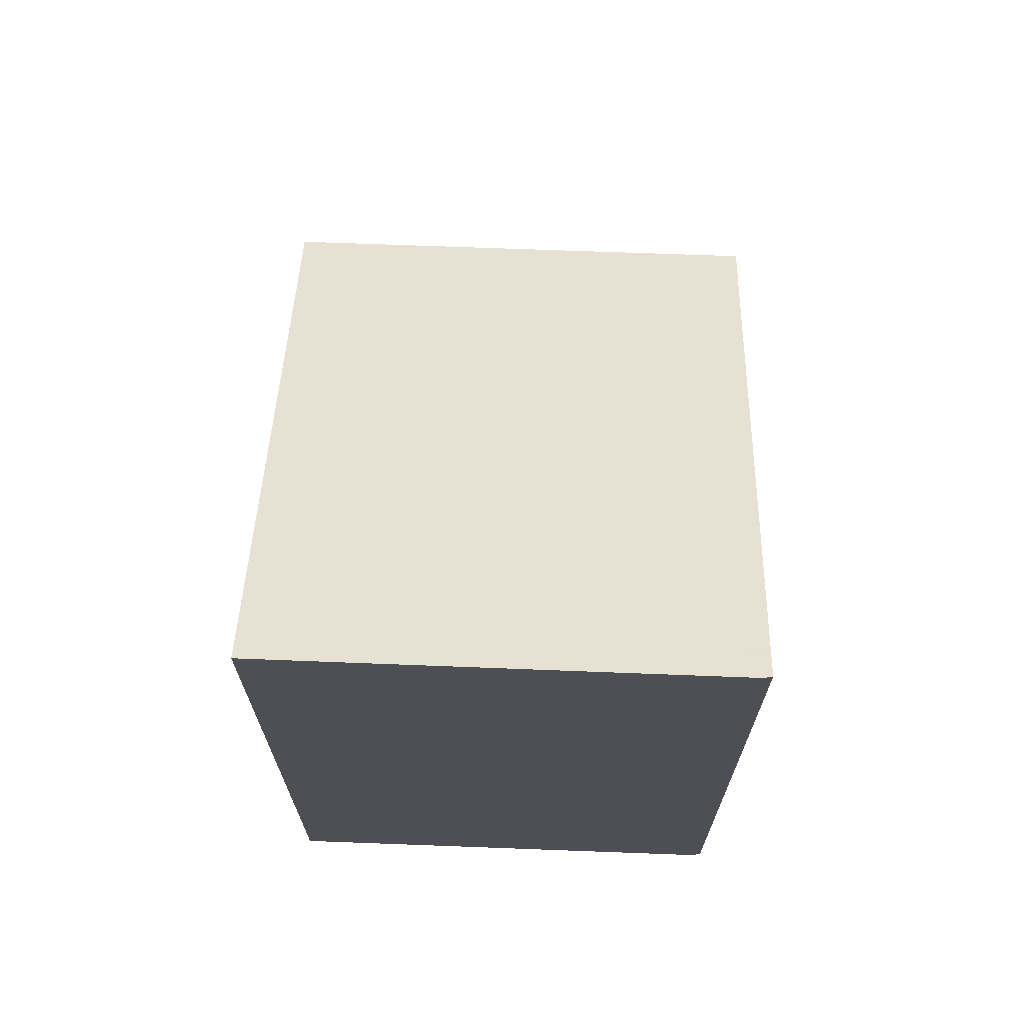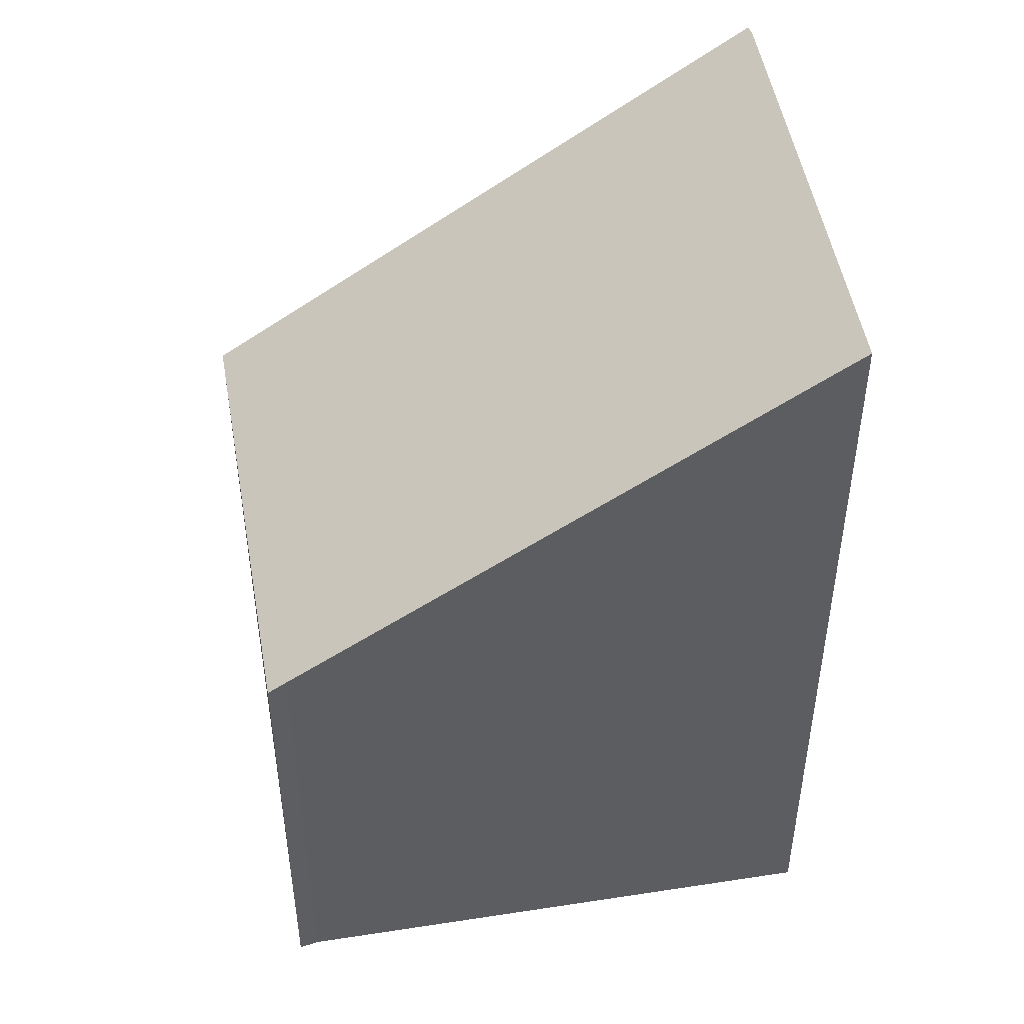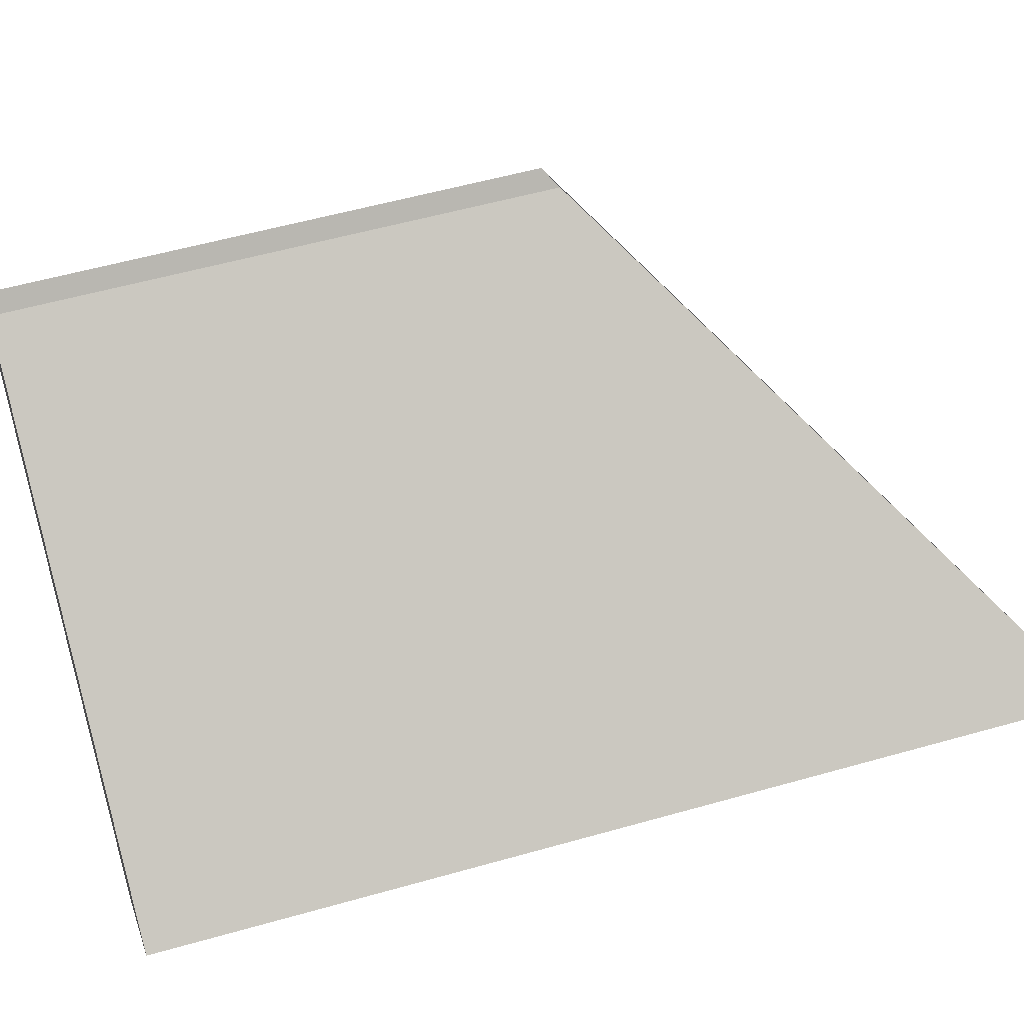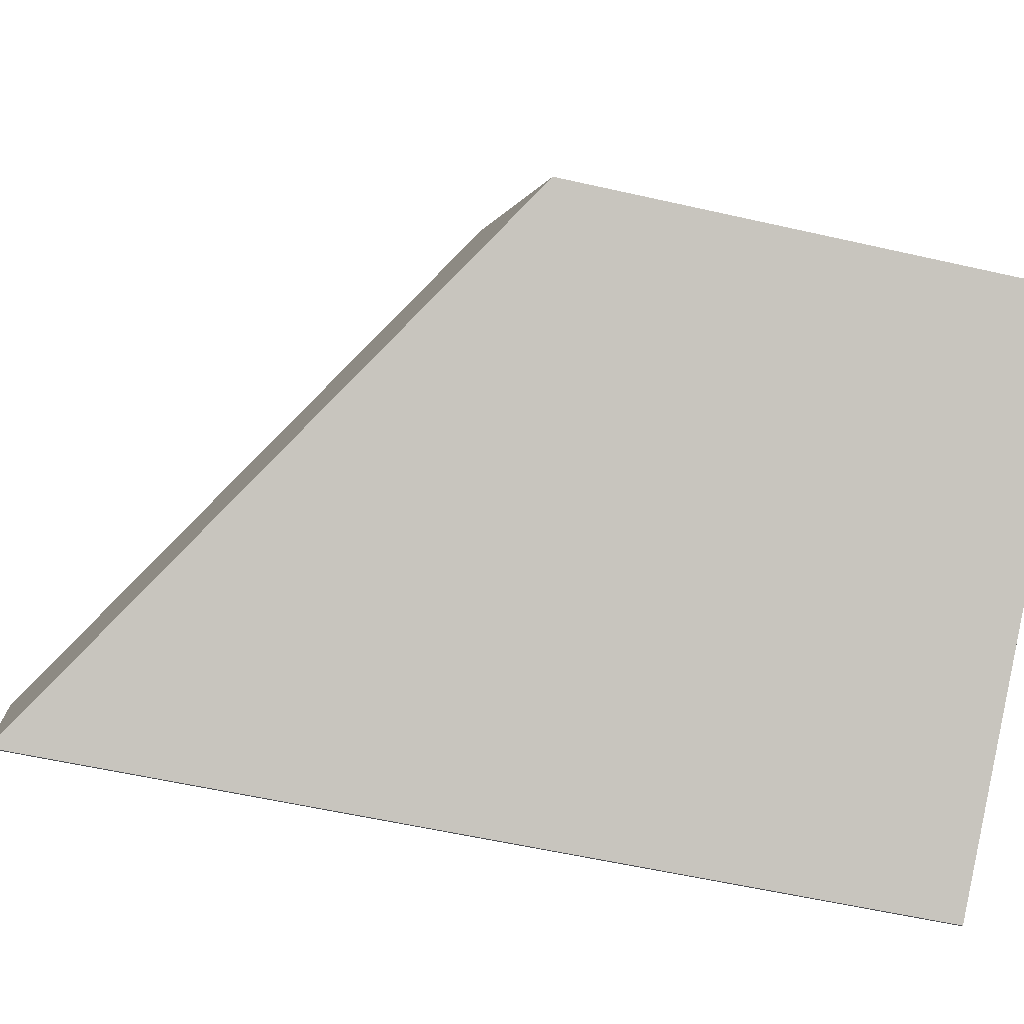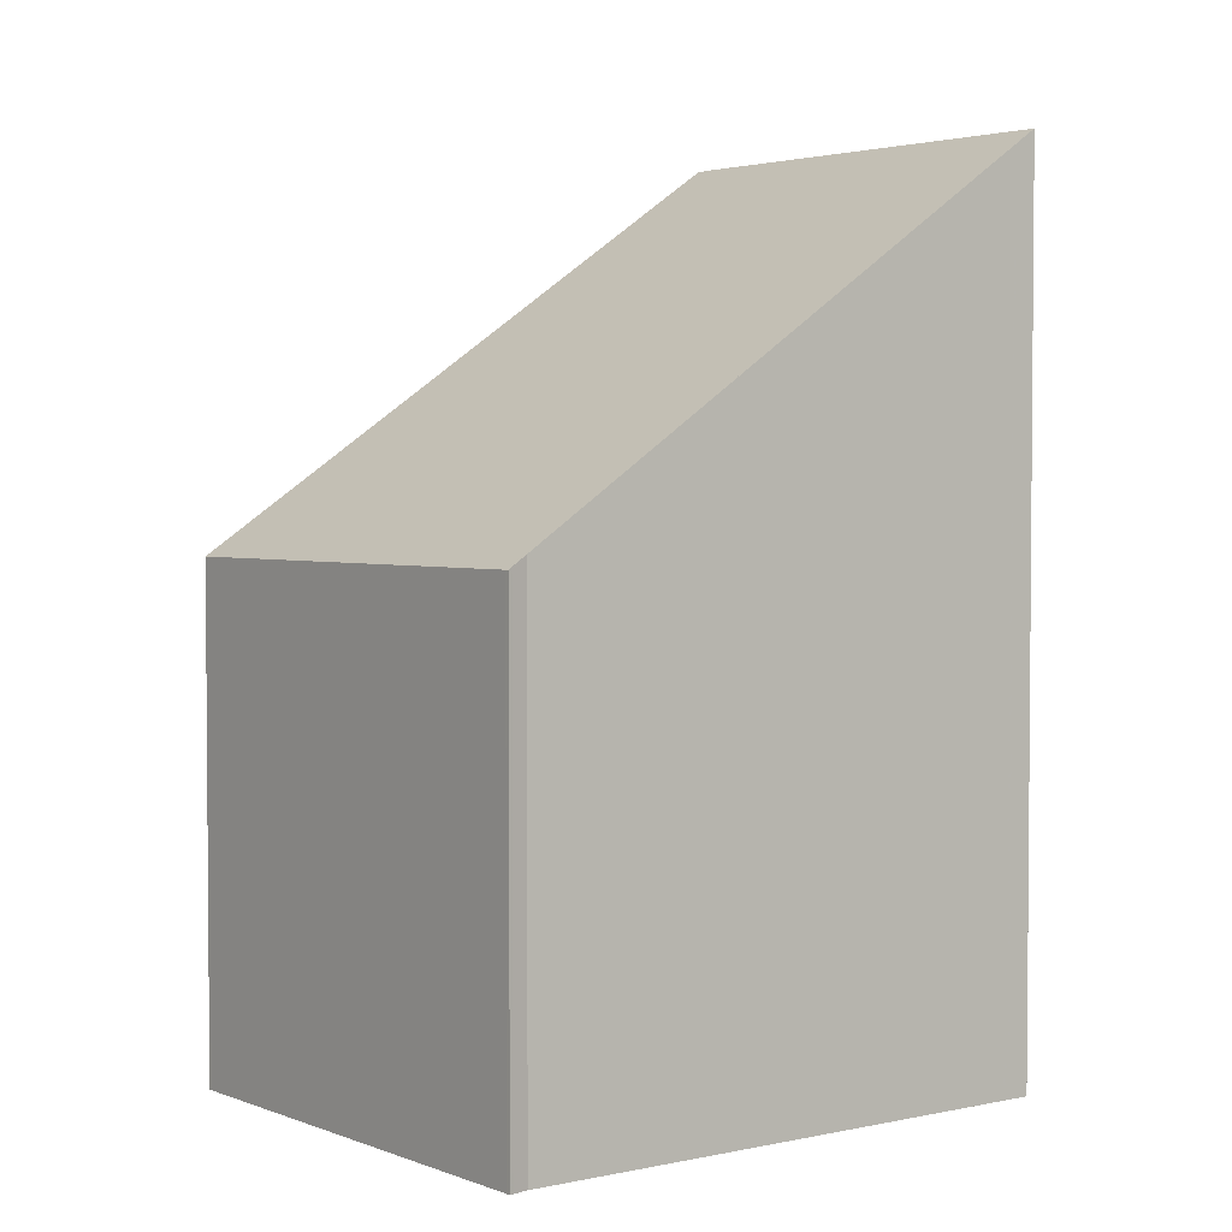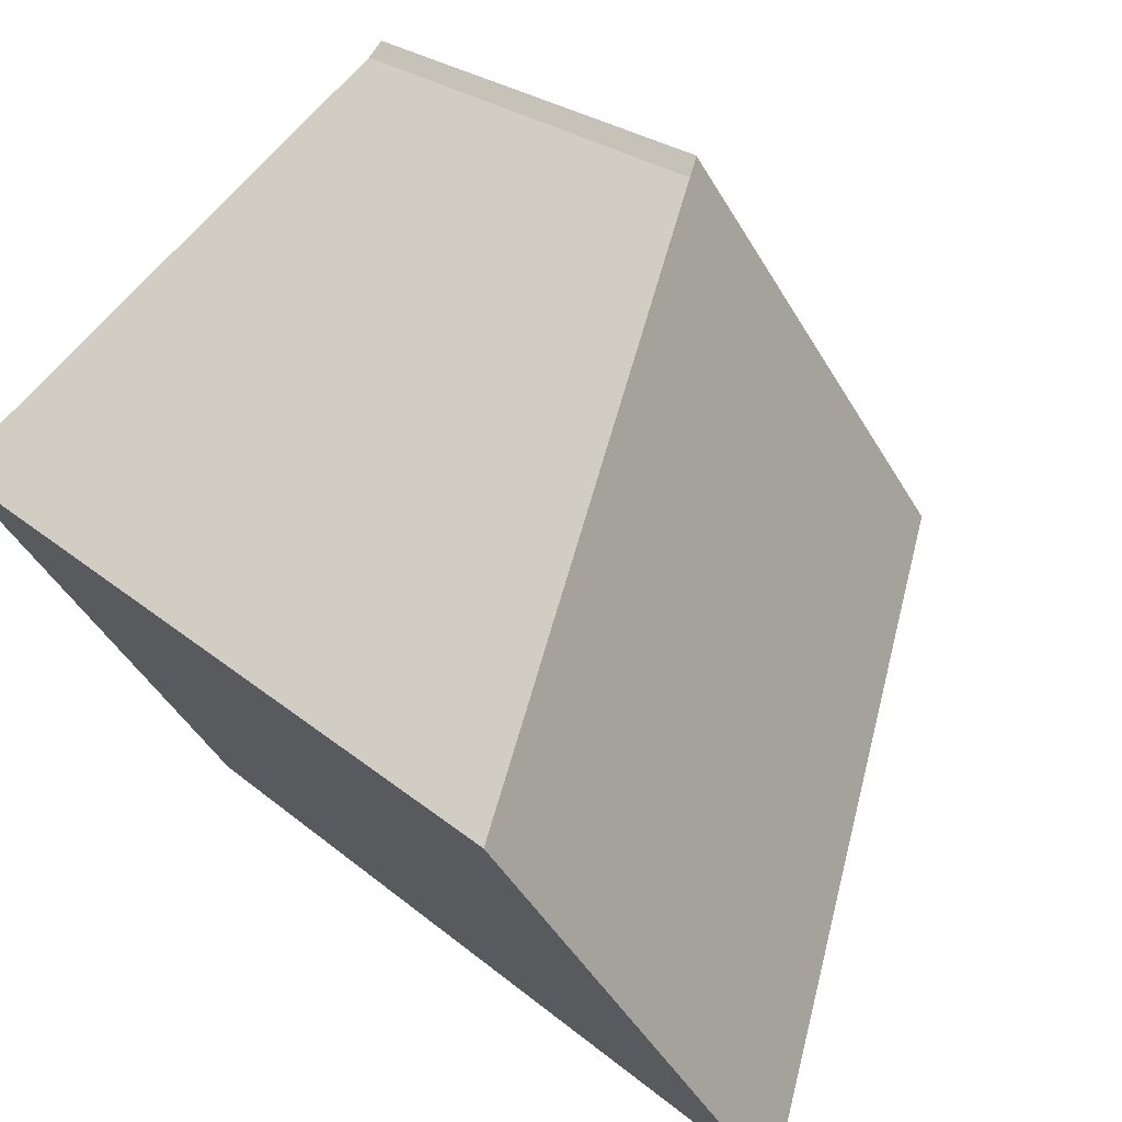
<metadata>
{"format":"obj","ext":"obj","renderer":"f3d","projection":"perspective","resolution":1024,"background":"white","views":[{"elev":71.7,"azim":-52.9,"up":"+Z"},{"elev":49.5,"azim":-154.7,"up":"+Z"},{"elev":54.2,"azim":-106.9,"up":"+Y"},{"elev":-55.4,"azim":76.4,"up":"+Y"},{"elev":3.2,"azim":177.8,"up":"+Z"},{"elev":23.3,"azim":-35.1,"up":"+Y"}]}
</metadata>
<code>
v -1150 -625.4 3.845
v -1148 -624 2.228
v -1148 -624 2.17
v -1147 -625.7 2.158
v -1149 -627.2 3.832
v -1149 -627.1 3.838
v -1150 -625.4 3.778
v -1149 -627.1 3.766
v -1150 -625.4 3.778
v -1148 -624 2.17
v -1150 -625.4 3.845
v -1148 -624 2.181
v -1148 -624 2.181
v -1147 -625.7 2.168
v -1147 -625.7 2.158
v -1147 -625.7 2.168
v -1149 -627.1 3.766
v -1149 -627.1 3.75
v -1149 -627.1 3.75
v -1150 -625.4 3.757
v -1149 -627 3.767
v -1149 -627 3.75
v -1147 -625.6 2.169
v -1149 -627.1 3.834
v -1150 -625.4 3.757
v -1149 -627 3.838
v -1147 -625.6 2.159
v -1150 -625.4 3.778
v -1150 -625.4 3.845
v -1150 -625.4 0
v -1150 -625.4 0
v -1148 -624 2.181
v -1148 -624 2.228
v -1148 -624 0
v -1148 -624 0
v -1148 -624 2.17
v -1148 -624 2.17
v -1148 -624 0
v -1148 -624 0
v -1147 -625.7 2.168
v -1147 -625.7 2.158
v -1147 -625.7 0
v -1147 -625.7 0
v -1149 -627.1 3.834
v -1149 -627.2 3.832
v -1149 -627.2 0
v -1149 -627.1 4.441e-16
v -1149 -627 3.838
v -1149 -627.1 3.838
v -1149 -627.1 4.441e-16
v -1149 -627 4.441e-16
v -1150 -625.4 3.757
v -1150 -625.4 3.778
v -1150 -625.4 0
v -1150 -625.4 0
v -1149 -627.2 3.832
v -1149 -627.1 3.766
v -1149 -627.1 -4.441e-16
v -1149 -627.2 0
v -1147 -625.6 2.159
v -1148 -624 2.17
v -1148 -624 0
v -1147 -625.6 0
v -1150 -625.4 3.845
v -1150 -625.4 3.845
v -1150 -625.4 0
v -1150 -625.4 0
v -1148 -624 2.17
v -1148 -624 2.181
v -1148 -624 0
v -1148 -624 0
v -1149 -627.1 3.75
v -1147 -625.7 2.168
v -1147 -625.7 0
v -1149 -627.1 -4.441e-16
v -1147 -625.7 2.158
v -1147 -625.7 2.158
v -1147 -625.7 0
v -1147 -625.7 0
v -1149 -627.1 3.766
v -1149 -627.1 3.75
v -1149 -627.1 -4.441e-16
v -1149 -627.1 -4.441e-16
v -1149 -627.1 3.838
v -1149 -627.1 3.834
v -1149 -627.1 4.441e-16
v -1149 -627.1 4.441e-16
v -1148 -624 2.228
v -1150 -625.4 3.757
v -1150 -625.4 0
v -1148 -624 0
v -1150 -625.4 3.845
v -1149 -627 3.838
v -1149 -627 4.441e-16
v -1150 -625.4 0
v -1147 -625.7 2.158
v -1147 -625.6 2.159
v -1147 -625.6 0
v -1147 -625.7 0
v -1150 -625.4 0
v -1148 -624 0
v -1148 -624 0
v -1147 -625.7 0
v -1149 -627.2 0
v -1149 -627.1 0
f 21 17 24 6 26
f 23 16 19 22
f 25 2 12 13 20
f 11 1 7 9
f 12 3 10 13
f 27 15 16 23
f 15 4 14 16
f 19 16 14 18
f 18 8 17 19
f 22 19 17 21
f 21 9 20 22
f 22 20 13 23
f 17 8 5 24
f 20 9 7 25
f 26 11 9 21
f 23 13 10 27
f 29 30 31 28
f 33 34 35 32
f 37 38 39 36
f 41 42 43 40
f 45 46 47 44
f 49 50 51 48
f 53 54 55 52
f 57 58 59 56
f 61 62 63 60
f 65 66 67 64
f 69 70 71 68
f 73 74 75 72
f 77 78 79 76
f 81 82 83 80
f 85 86 87 84
f 89 90 91 88
f 93 94 95 92
f 97 98 99 96
f 101 102 103 104 105 100

</code>
